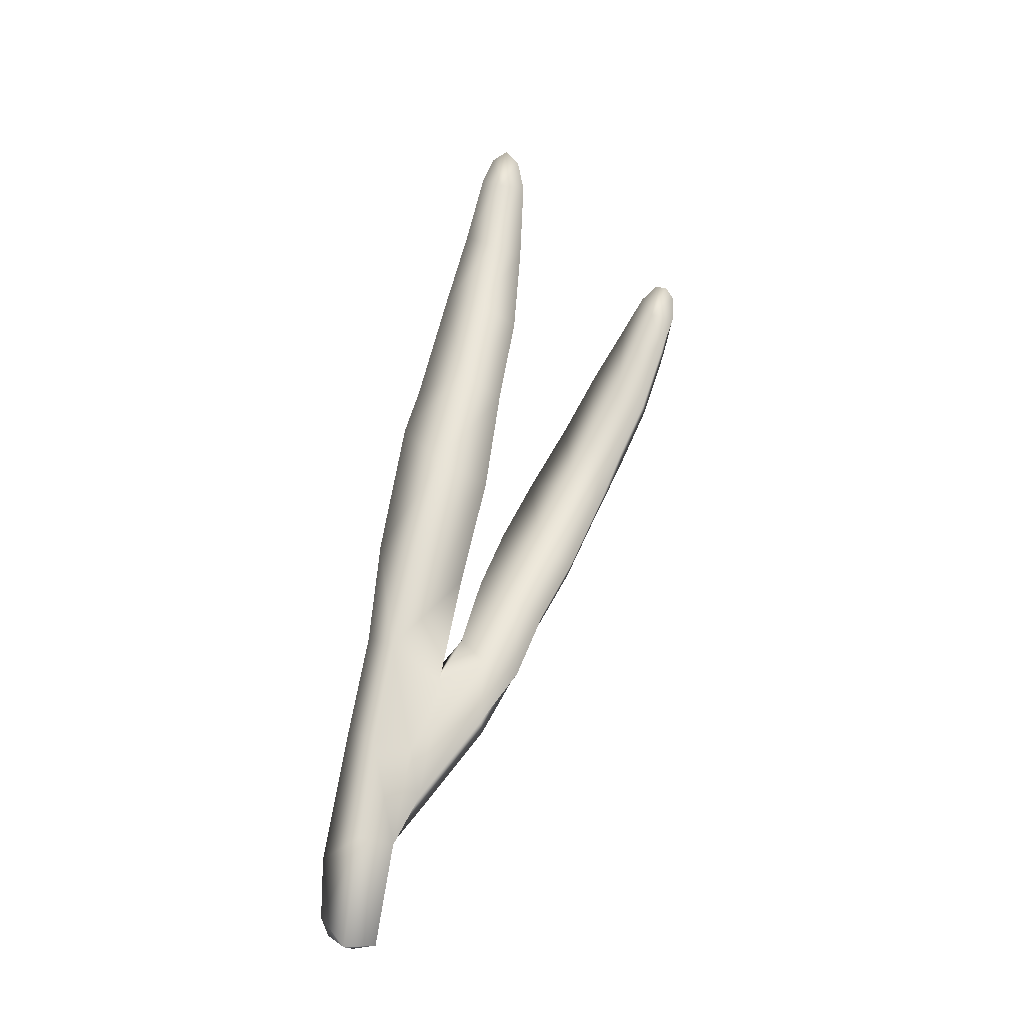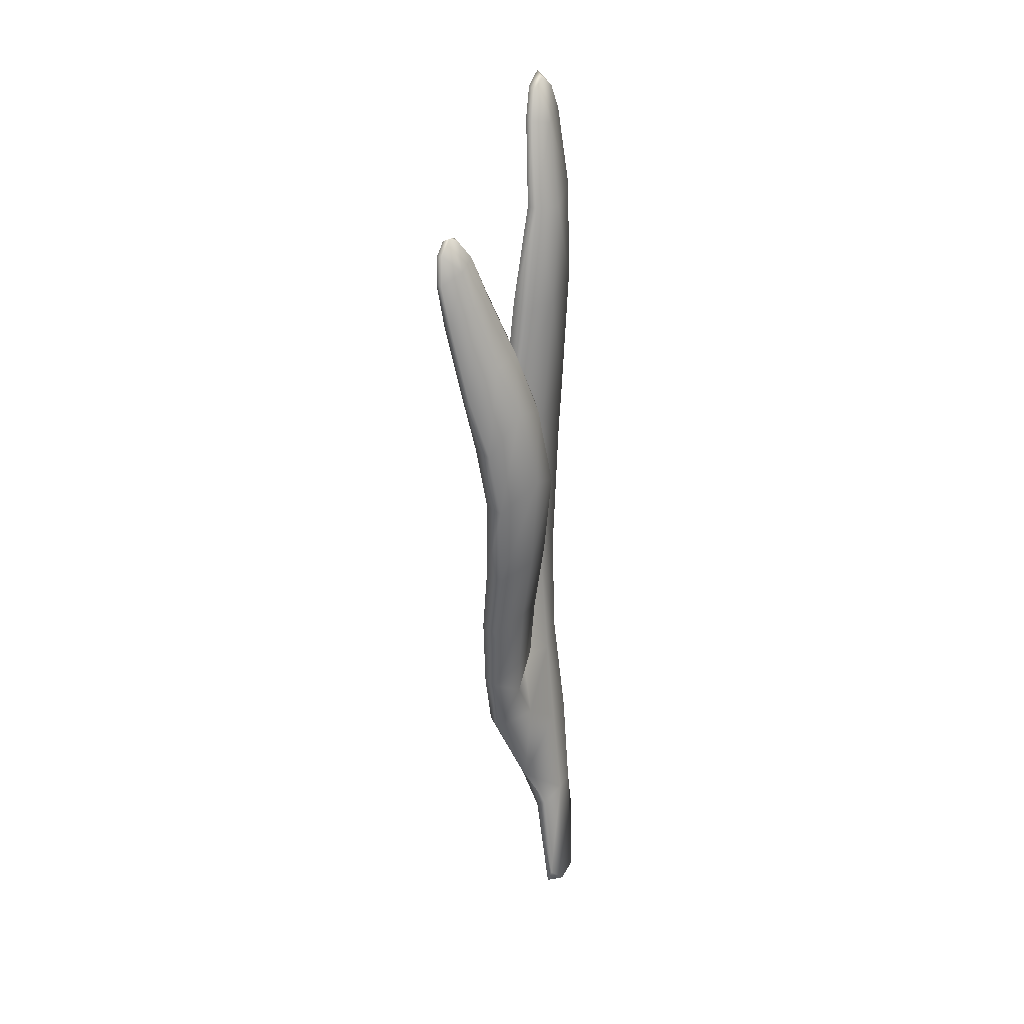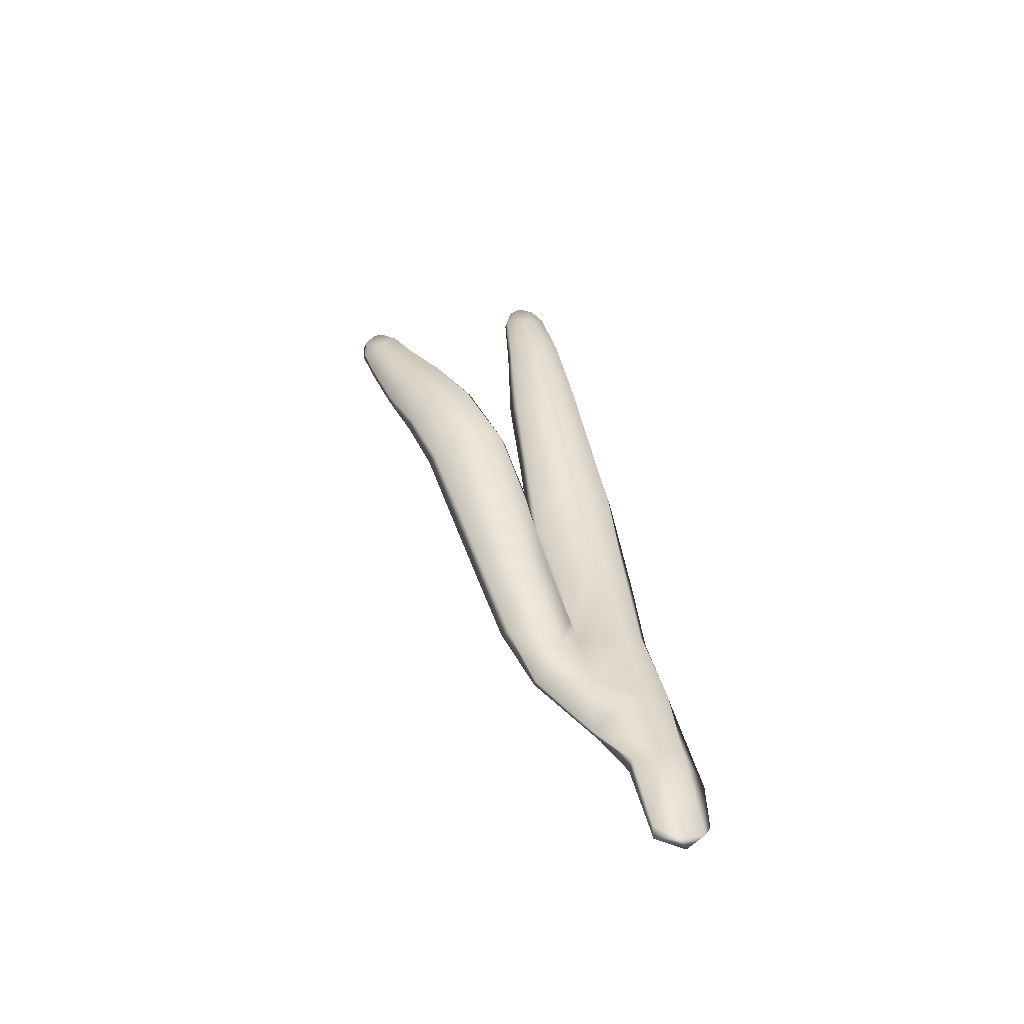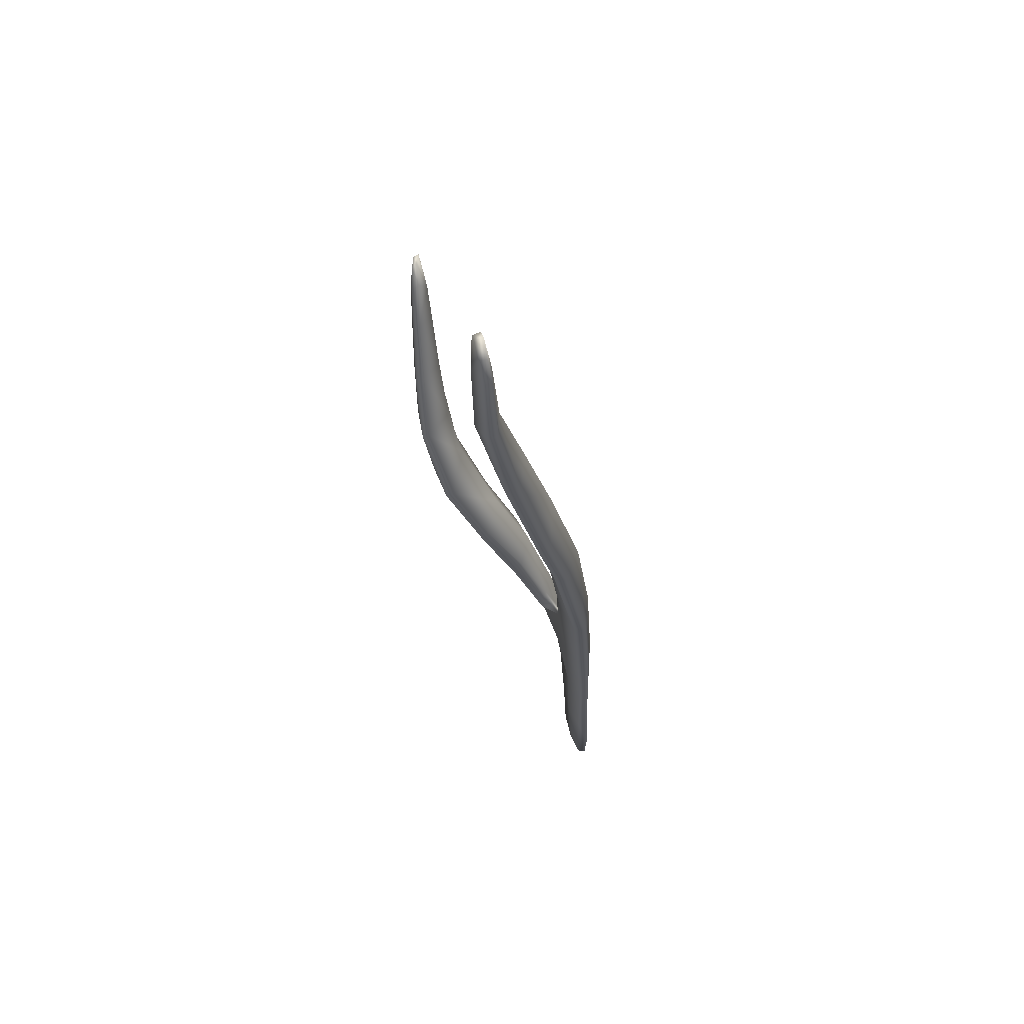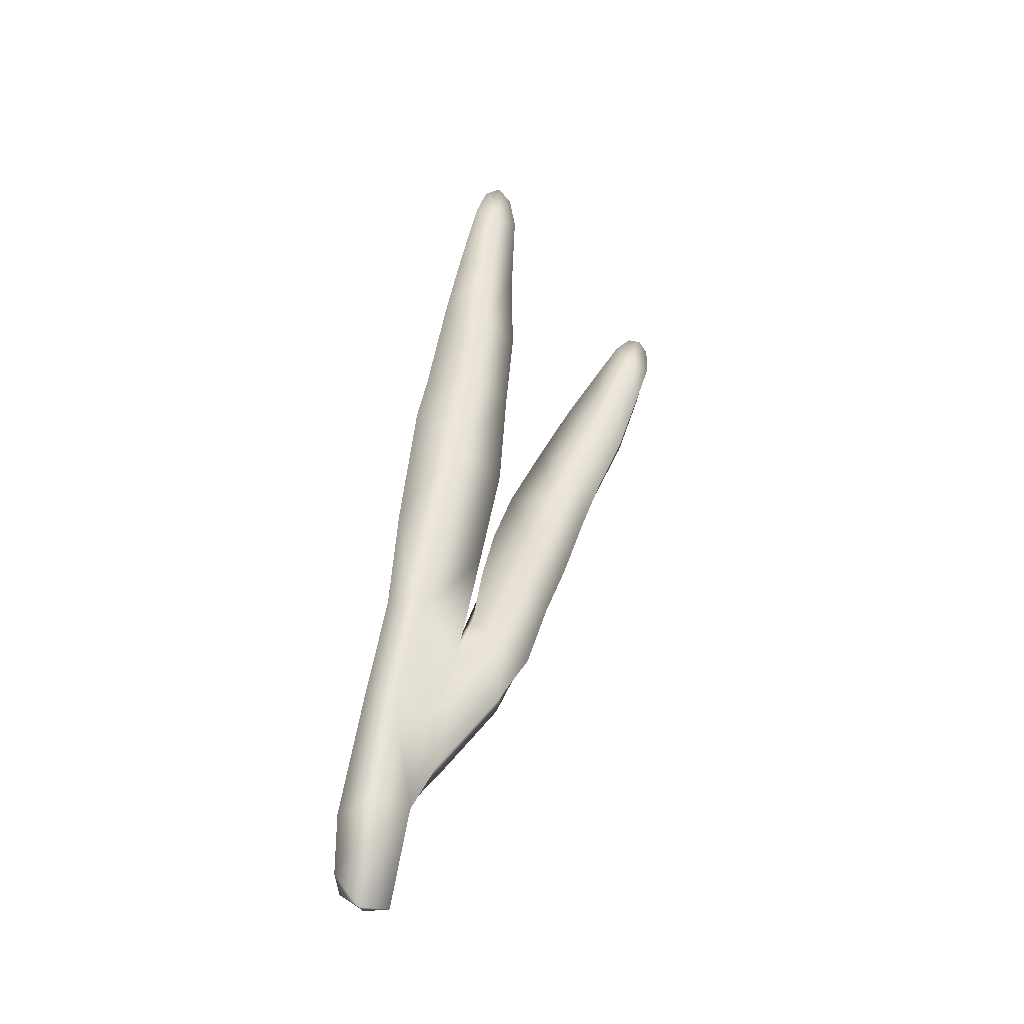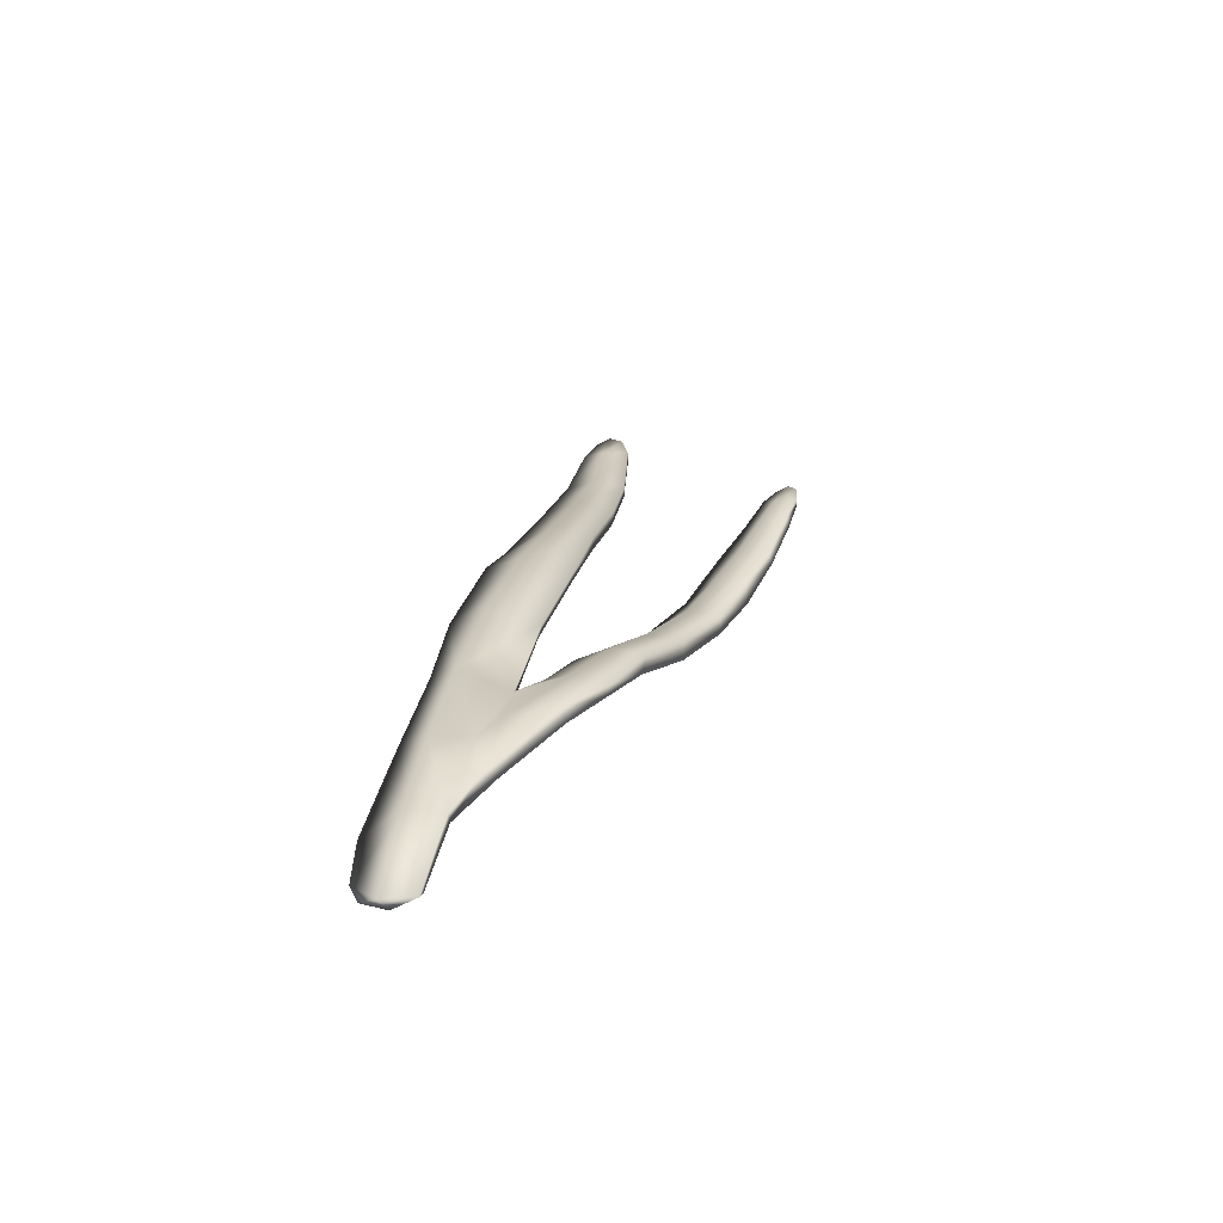
<metadata>
{"format":"obj","ext":"obj","renderer":"f3d","projection":"perspective","resolution":1024,"background":"white","views":[{"elev":-20.4,"azim":-51.5,"up":"+Y"},{"elev":8.6,"azim":71.3,"up":"+Y"},{"elev":-59.4,"azim":117.8,"up":"+Y"},{"elev":69.9,"azim":-159.9,"up":"+Y"},{"elev":-29.5,"azim":-72.1,"up":"+Y"},{"elev":-62.4,"azim":-42.2,"up":"+Y"}]}
</metadata>
<code>
g default
v 51.48 0.1071 -15.53
v 51.77 0.1356 -15.27
v 51.83 1.365 -15.07
v 51.51 1.444 -15.35
v 51.33 1.198 -15.79
v 51.34 0.4736 -15.8
v 51.57 2.677 -15.21
v 51.47 2.83 -15.55
v 51.9 2.579 -14.87
v 52.15 3.482 -14.62
v 51.66 3.916 -15.01
v 51.58 4.052 -15.36
v 51.83 5.275 -14.78
v 51.69 5.339 -15.29
v 52.29 4.824 -14.38
v 52.57 6.238 -14.2
v 52.08 6.513 -14.62
v 52.04 7.116 -15.22
v 52.51 7.951 -14.56
v 52.28 7.783 -15.18
v 52.88 7.635 -14.21
v 53.22 8.885 -14.23
v 52.88 9.191 -14.57
v 52.72 9.315 -15.09
v 53.18 10.27 -14.6
v 53.05 10.5 -14.97
v 53.49 10.15 -14.33
v 53.53 11.29 -14.29
v 53.29 11.32 -14.53
v 53.17 11.44 -14.78
v 53.38 11.93 -14.5
v 53.27 11.8 -14.67
v 53.47 11.71 -14.35
v 51.55 1.682 -15.67
v 51.44 0.2602 -15.77
v 51.59 2.827 -15.57
v 51.76 4.066 -15.36
v 51.87 5.299 -15.29
v 52.19 7.047 -15.25
v 52.41 7.669 -15.22
v 52.9 9.215 -15.13
v 53.19 10.46 -15.01
v 53.28 11.46 -14.83
v 53.37 11.74 -14.7
v 53.48 11.82 -14.53
v 53.55 11.65 -14.4
v 53.6 11.25 -14.36
v 53.57 10.11 -14.43
v 53.31 8.776 -14.39
v 52.96 7.508 -14.36
v 52.64 6.196 -14.34
v 52.38 4.833 -14.55
v 52.26 3.717 -14.7
v 51.97 3.803 -15.17
v 52.16 5.1 -15.01
v 52.41 6.456 -14.88
v 52.67 7.233 -14.84
v 53.14 8.868 -14.81
v 53.41 10.15 -14.79
v 53.49 11.24 -14.64
v 51.98 1.941 -14.79
v 52.07 2.926 -14.65
v 52.55 3.767 -14.21
v 52.44 2.932 -14.15
v 52.52 4.095 -14.55
v 52.89 3.607 -13.92
v 53.26 4.484 -13.77
v 52.98 4.666 -14.04
v 52.9 4.982 -14.55
v 53.47 5.516 -13.97
v 53.39 5.809 -14.55
v 53.77 5.302 -13.66
v 54.24 6.274 -13.52
v 54.02 6.611 -13.83
v 53.9 6.666 -14.47
v 54.26 7.323 -13.65
v 54.33 7.618 -14.15
v 54.47 7.072 -13.28
v 54.68 7.805 -13.03
v 54.49 8.092 -13.33
v 54.51 8.395 -13.75
v 54.65 8.776 -13.07
v 54.69 9.09 -13.35
v 54.82 8.652 -12.77
v 54.94 9.159 -12.64
v 54.77 9.241 -12.89
v 54.79 9.557 -13.07
v 54.92 9.694 -12.73
v 54.89 9.741 -12.89
v 54.96 9.508 -12.64
v 54.98 9.135 -12.69
v 55 9.503 -12.7
v 54.92 8.628 -12.82
v 54.79 7.763 -13.08
v 54.63 6.953 -13.42
v 54.36 6.186 -13.66
v 53.89 5.209 -13.82
v 53.34 4.362 -13.93
v 52.92 3.524 -14.05
v 52.55 2.807 -14.23
v 52.15 1.947 -14.77
v 51.94 1.418 -15.16
v 51.83 0.274 -15.3
v 51.65 0.1058 -15.54
v 51.76 1.58 -15.46
v 51.85 2.711 -15.32
v 52.2 2.908 -14.83
v 52.54 3.338 -14.54
v 52.77 3.782 -14.47
v 53.21 4.57 -14.36
v 53.69 5.393 -14.32
v 54.29 6.566 -14.19
v 54.62 7.488 -13.83
v 54.77 8.087 -13.48
v 54.9 8.851 -13.14
v 54.95 9.311 -12.97
v 54.96 9.721 -12.8
v 54.93 9.677 -12.93
v 54.86 9.49 -13.12
v 54.77 9.007 -13.36
v 54.62 8.278 -13.78
v 54.43 7.51 -14.15
v 54 6.56 -14.49
v 53.44 5.553 -14.59
v 52.95 4.661 -14.63
v 52.51 3.886 -14.72
g seaweed4 group4 kelp foliage5
f 1 2 4
f 4 2 3
f 1 4 6
f 6 4 5
f 7 8 4
f 4 8 5
f 4 3 7
f 7 3 9
f 7 9 11
f 11 9 10
f 7 11 8
f 8 11 12
f 13 14 11
f 11 14 12
f 10 15 11
f 11 15 13
f 15 16 13
f 13 16 17
f 13 17 14
f 14 17 18
f 17 19 18
f 18 19 20
f 16 21 17
f 17 21 19
f 21 22 19
f 19 22 23
f 23 24 19
f 19 24 20
f 23 25 24
f 24 25 26
f 22 27 23
f 23 27 25
f 27 28 25
f 25 28 29
f 25 29 26
f 26 29 30
f 31 32 29
f 29 32 30
f 28 33 29
f 29 33 31
f 34 35 5
f 5 35 6
f 5 8 34
f 34 8 36
f 8 12 36
f 36 12 37
f 12 14 37
f 37 14 38
f 14 18 38
f 38 18 39
f 18 20 39
f 39 20 40
f 24 41 20
f 20 41 40
f 24 26 41
f 41 26 42
f 26 30 42
f 42 30 43
f 30 32 43
f 43 32 44
f 32 31 44
f 44 31 45
f 31 33 45
f 45 33 46
f 33 28 46
f 46 28 47
f 28 27 47
f 47 27 48
f 27 22 48
f 48 22 49
f 22 21 49
f 49 21 50
f 21 16 50
f 50 16 51
f 16 15 51
f 51 15 52
f 10 53 15
f 15 53 52
f 52 53 55
f 55 53 54
f 54 37 55
f 55 37 38
f 39 56 38
f 38 56 55
f 56 51 55
f 55 51 52
f 40 57 39
f 39 57 56
f 56 57 51
f 51 57 50
f 41 58 40
f 40 58 57
f 57 58 50
f 50 58 49
f 49 58 48
f 48 58 59
f 58 41 59
f 59 41 42
f 43 60 42
f 42 60 59
f 59 60 48
f 48 60 47
f 47 60 46
f 46 60 45
f 43 44 60
f 60 44 45
f 3 61 9
f 9 61 62
f 61 64 62
f 9 62 10
f 62 63 10
f 10 63 65
f 62 64 63
f 63 64 66
f 63 66 68
f 68 66 67
f 63 68 65
f 65 68 69
f 68 70 69
f 69 70 71
f 68 67 70
f 70 67 72
f 70 72 74
f 74 72 73
f 74 75 70
f 70 75 71
f 76 77 74
f 74 77 75
f 74 73 76
f 76 73 78
f 76 78 80
f 80 78 79
f 80 81 76
f 76 81 77
f 82 83 80
f 80 83 81
f 80 79 82
f 82 79 84
f 82 84 86
f 86 84 85
f 82 86 83
f 83 86 87
f 88 89 86
f 86 89 87
f 85 90 86
f 86 90 88
f 91 92 85
f 85 92 90
f 85 84 91
f 91 84 93
f 84 79 93
f 93 79 94
f 79 78 94
f 94 78 95
f 78 73 95
f 95 73 96
f 73 72 96
f 96 72 97
f 72 67 97
f 97 67 98
f 67 66 98
f 98 66 99
f 66 64 99
f 99 64 100
f 61 101 64
f 64 101 100
f 3 102 61
f 61 102 101
f 2 103 3
f 3 103 102
f 102 103 105
f 105 103 104
f 104 35 105
f 105 35 34
f 36 106 34
f 34 106 105
f 37 54 36
f 36 54 106
f 102 105 101
f 101 105 106
f 101 106 107
f 107 106 54
f 54 53 107
f 101 107 100
f 100 107 108
f 100 108 99
f 99 108 109
f 109 110 99
f 99 110 98
f 110 111 98
f 98 111 97
f 111 112 97
f 97 112 96
f 112 113 96
f 96 113 95
f 113 114 95
f 95 114 94
f 114 115 94
f 94 115 93
f 115 116 93
f 93 116 91
f 91 116 92
f 92 116 117
f 117 88 92
f 92 88 90
f 88 117 89
f 89 117 118
f 89 118 87
f 87 118 119
f 87 119 83
f 83 119 120
f 83 120 81
f 81 120 121
f 81 121 77
f 77 121 122
f 77 122 75
f 75 122 123
f 75 123 71
f 71 123 124
f 71 124 69
f 69 124 125
f 69 125 65
f 65 125 126
f 126 53 65
f 65 53 10
f 107 53 108
f 108 53 126
f 108 126 109
f 126 125 109
f 109 125 110
f 125 124 110
f 110 124 111
f 124 123 111
f 111 123 112
f 123 122 112
f 112 122 113
f 122 121 113
f 113 121 114
f 121 120 114
f 114 120 115
f 120 119 115
f 115 119 116
f 119 118 116
f 116 118 117
f 6 35 1
f 1 35 104
f 103 2 104
f 104 2 1

</code>
